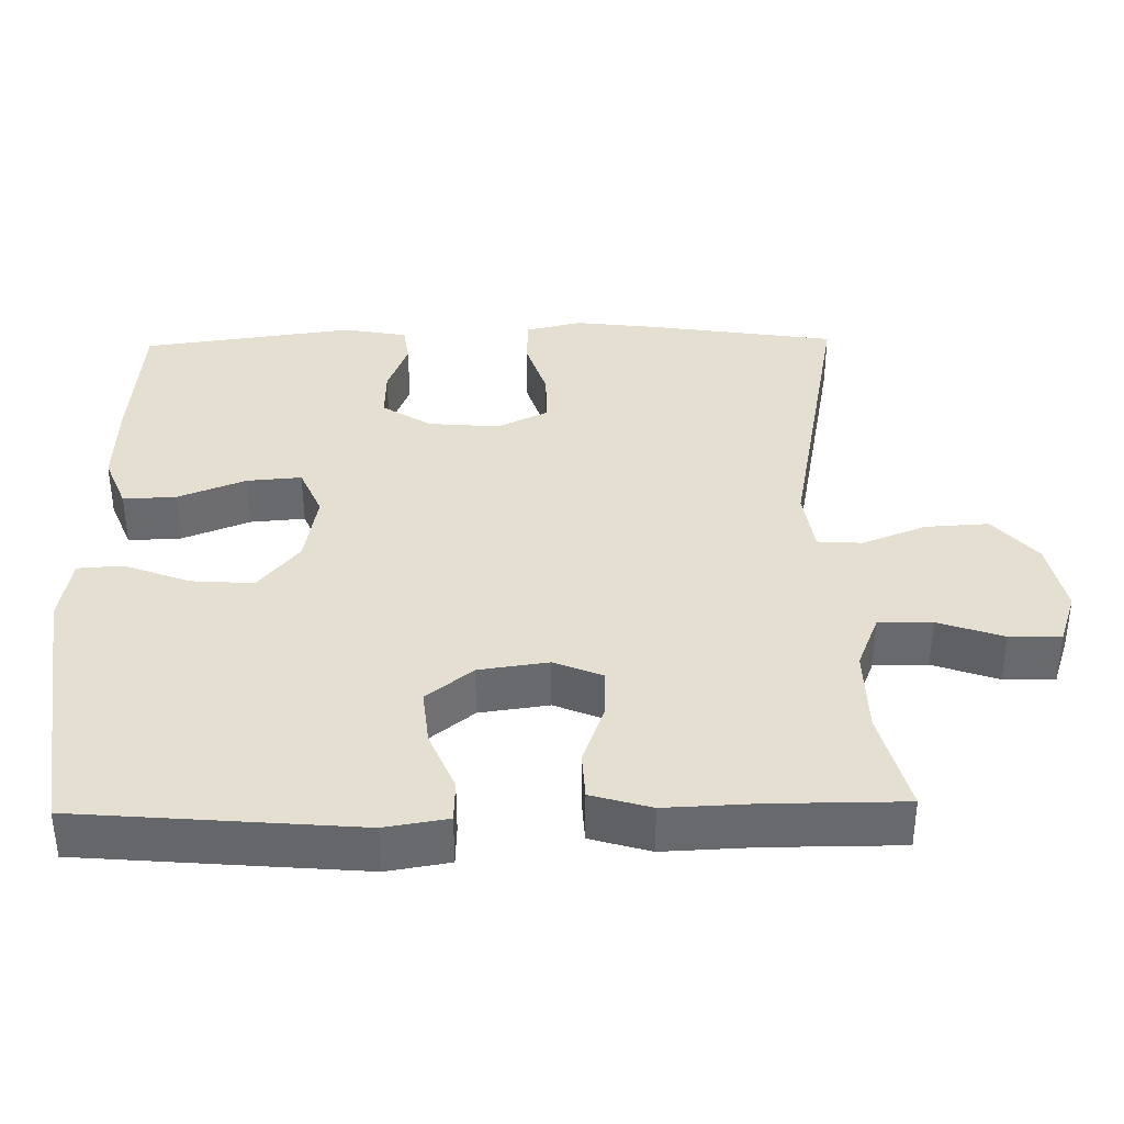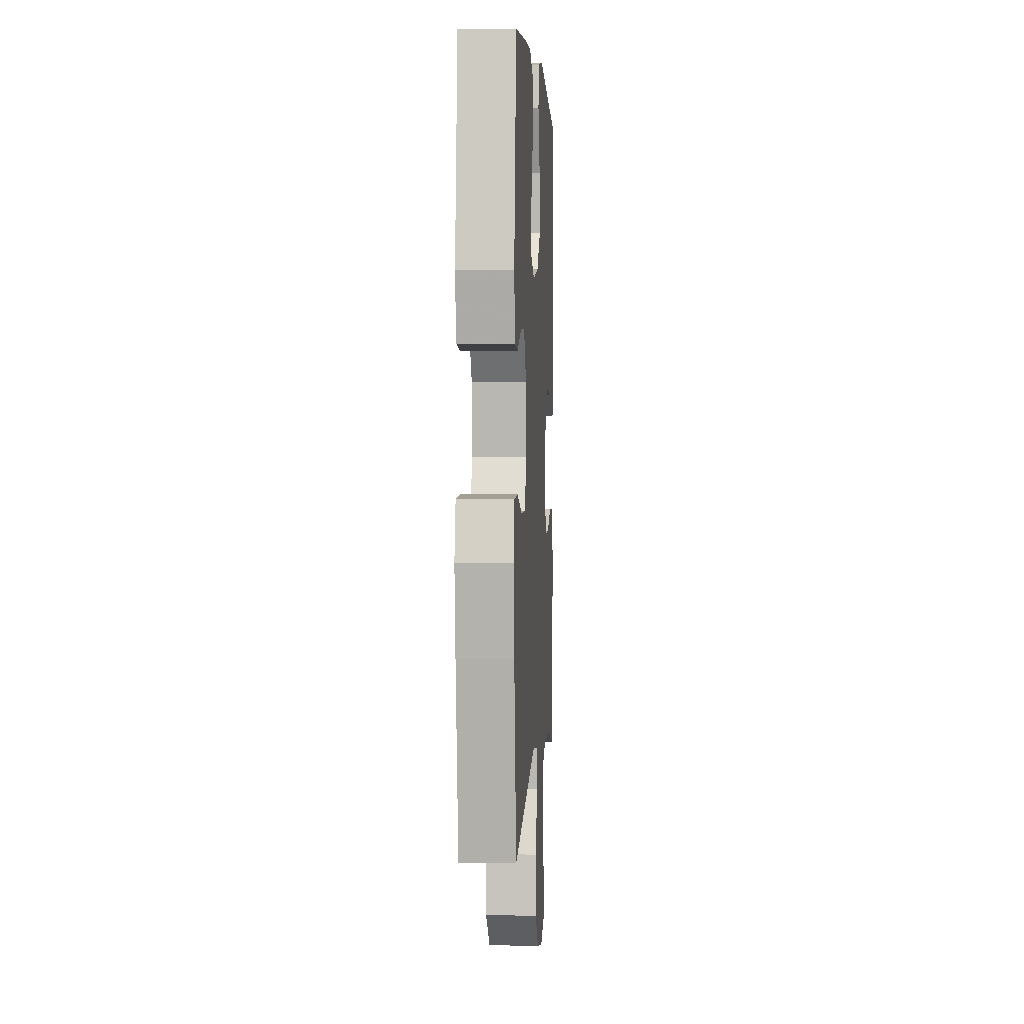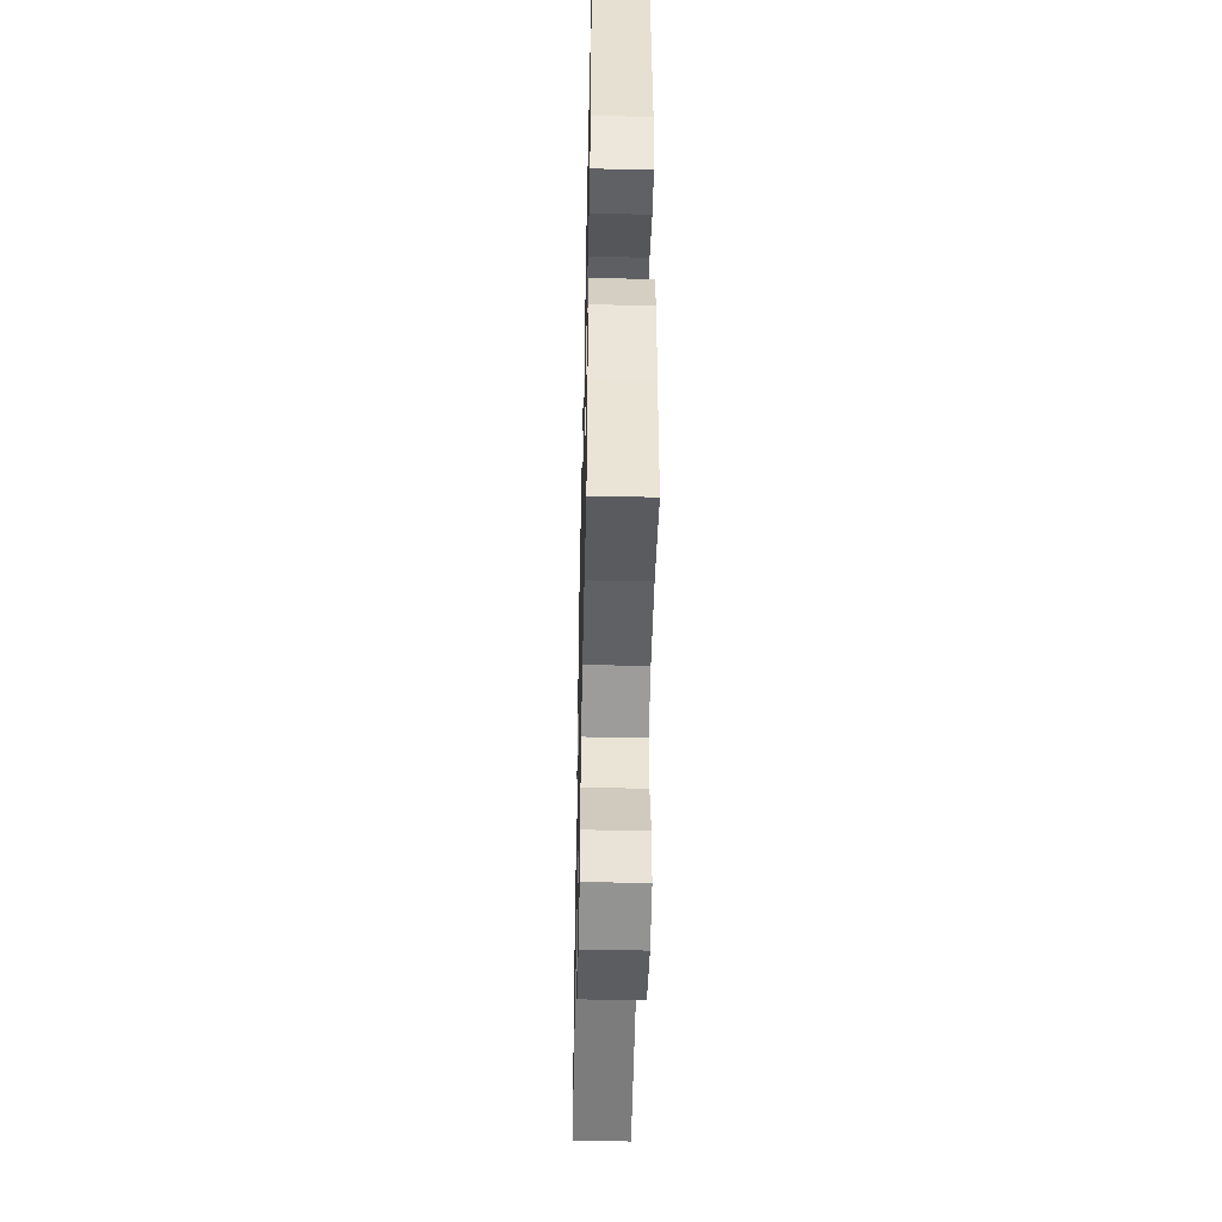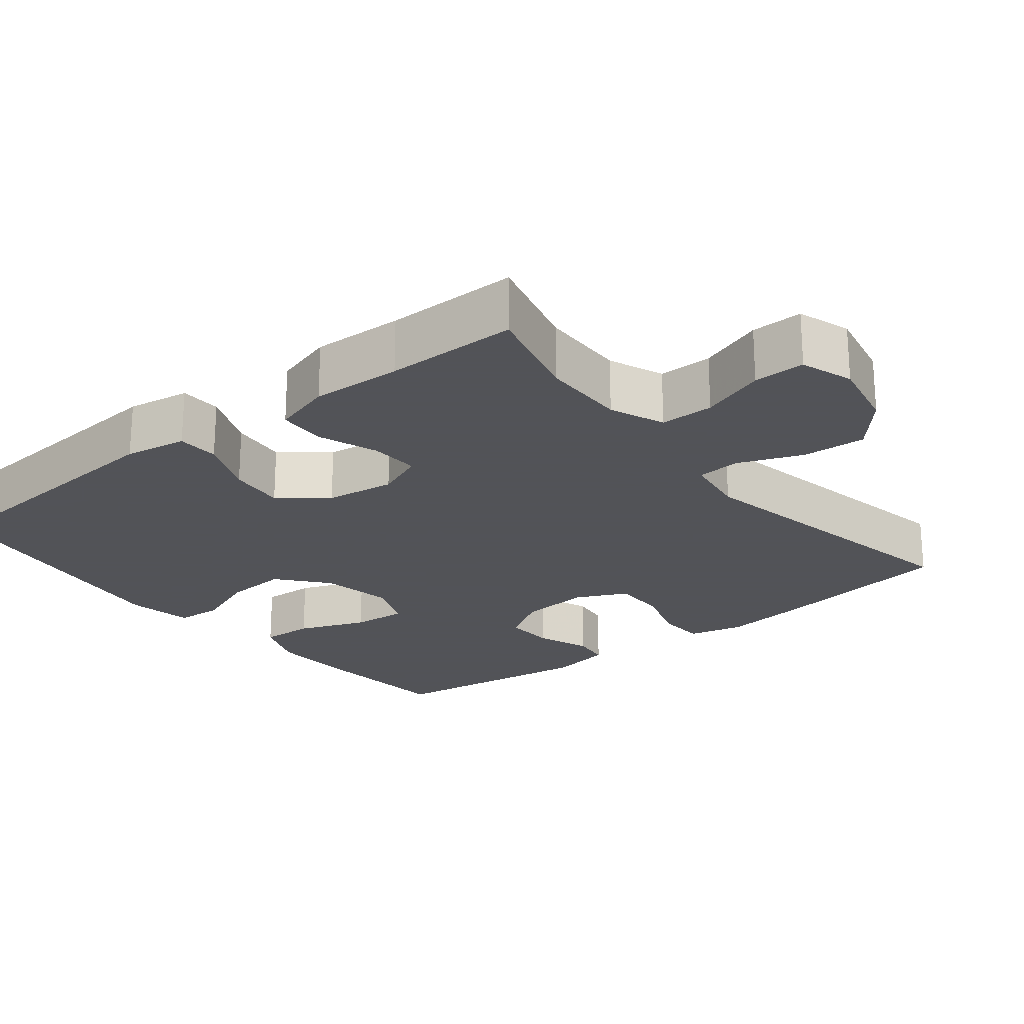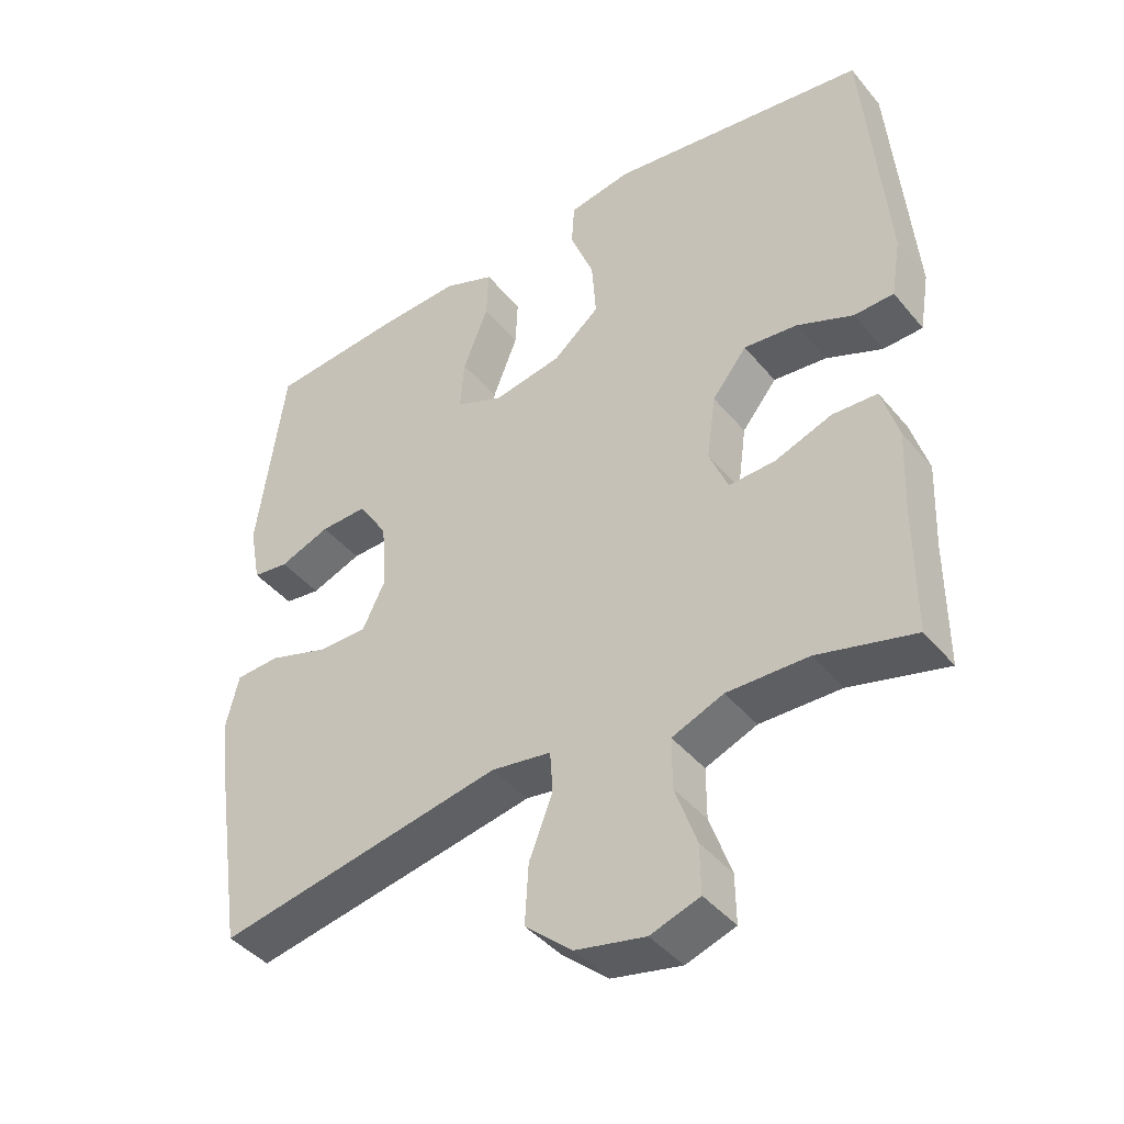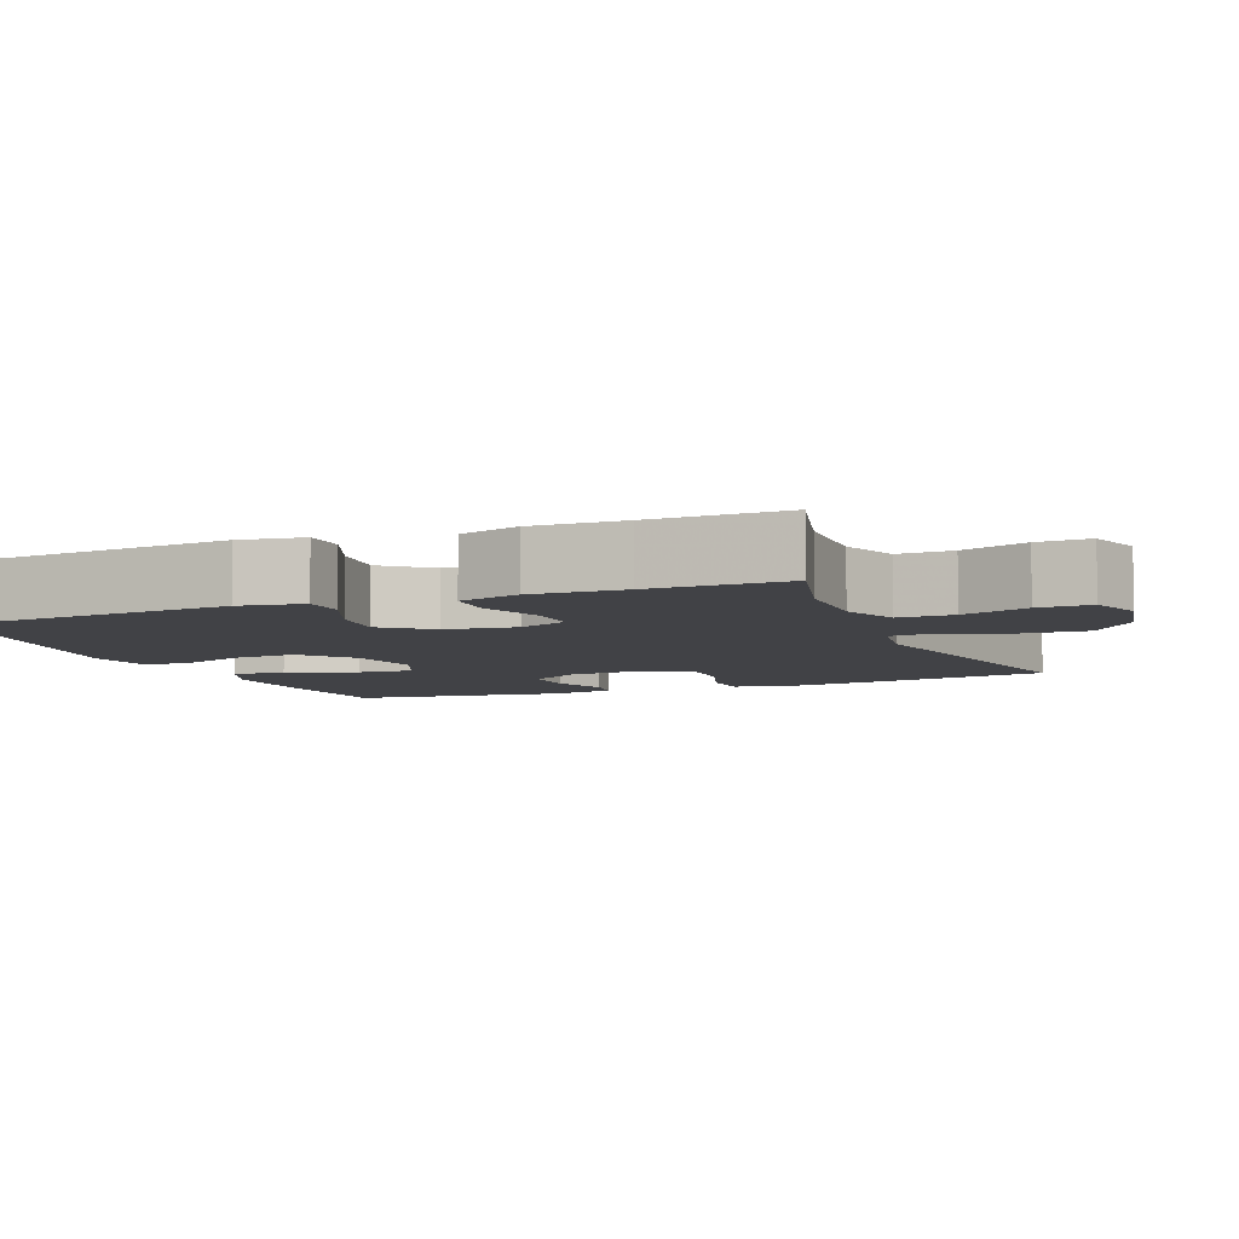
<metadata>
{"format":"obj","ext":"obj","renderer":"f3d","projection":"perspective","resolution":1024,"background":"white","views":[{"elev":37.4,"azim":88.9,"up":"+Y"},{"elev":2.7,"azim":-86.5,"up":"+Z"},{"elev":-47.9,"azim":88.7,"up":"+Z"},{"elev":-22.5,"azim":128.6,"up":"+Y"},{"elev":-42.3,"azim":36.1,"up":"+Z"},{"elev":-6.7,"azim":112.0,"up":"+Y"}]}
</metadata>
<code>
v -0.5 0.07 -0.5
v -0.538 0.07 -0.248
v -0.552 0.07 -0.133
v -0.534 0.07 -0.058
v -0.47 0.07 -0.055
v -0.385 0.07 -0.082
v -0.313 0.07 -0.082
v -0.28 0.07 -0.014
v -0.288 0.07 0.083
v -0.33 0.07 0.149
v -0.398 0.07 0.147
v -0.471 0.07 0.119
v -0.523 0.07 0.126
v -0.539 0.07 0.212
v -0.5 0.07 0.5
v -0.307 0.07 0.517
v -0.189 0.07 0.522
v -0.116 0.07 0.493
v -0.119 0.07 0.421
v -0.155 0.07 0.329
v -0.161 0.07 0.255
v -0.093 0.07 0.226
v 0.006 0.07 0.244
v 0.073 0.07 0.3
v 0.067 0.07 0.385
v 0.033 0.07 0.473
v 0.037 0.07 0.535
v 0.127 0.07 0.551
v 0.5 0.07 0.5
v 0.532 0.07 0.122
v 0.518 0.07 0.037
v 0.461 0.07 0.035
v 0.38 0.07 0.069
v 0.303 0.07 0.077
v 0.253 0.07 0.014
v 0.24 0.07 -0.08
v 0.267 0.07 -0.146
v 0.334 0.07 -0.143
v 0.416 0.07 -0.113
v 0.481 0.07 -0.116
v 0.505 0.07 -0.197
v 0.5 0.07 -0.32
v 0.5 0.07 -0.5
v 0.361 0.07 -0.464
v 0.244 0.07 -0.462
v 0.17 0.07 -0.492
v 0.17 0.07 -0.565
v 0.201 0.07 -0.653
v 0.202 0.07 -0.723
v 0.131 0.07 -0.747
v 0.031 0.07 -0.726
v -0.037 0.07 -0.667
v -0.032 0.07 -0.581
v 0.002 0.07 -0.494
v -0.002 0.07 -0.434
v -0.088 0.07 -0.421
v -0.5 0 -0.5
v -0.538 0 -0.248
v -0.552 0 -0.133
v -0.534 0 -0.058
v -0.47 0 -0.055
v -0.385 0 -0.082
v -0.313 0 -0.082
v -0.28 0 -0.014
v -0.288 0 0.083
v -0.33 0 0.149
v -0.398 0 0.147
v -0.471 0 0.119
v -0.523 0 0.126
v -0.539 0 0.212
v -0.5 0 0.5
v -0.307 0 0.517
v -0.189 0 0.522
v -0.116 0 0.493
v -0.119 0 0.421
v -0.155 0 0.329
v -0.161 0 0.255
v -0.093 0 0.226
v 0.006 0 0.244
v 0.073 0 0.3
v 0.067 0 0.385
v 0.033 0 0.473
v 0.037 0 0.535
v 0.127 0 0.551
v 0.5 0 0.5
v 0.532 0 0.122
v 0.518 0 0.037
v 0.461 0 0.035
v 0.38 0 0.069
v 0.303 0 0.077
v 0.253 0 0.014
v 0.24 0 -0.08
v 0.267 0 -0.146
v 0.334 0 -0.143
v 0.416 0 -0.113
v 0.481 0 -0.116
v 0.505 0 -0.197
v 0.5 0 -0.32
v 0.5 0 -0.5
v 0.361 0 -0.464
v 0.244 0 -0.462
v 0.17 0 -0.492
v 0.17 0 -0.565
v 0.201 0 -0.653
v 0.202 0 -0.723
v 0.131 0 -0.747
v 0.031 0 -0.726
v -0.037 0 -0.667
v -0.032 0 -0.581
v 0.002 0 -0.494
v -0.002 0 -0.434
v -0.088 0 -0.421
f 52 53 54
f 51 52 54
f 50 51 54
f 49 50 54
f 48 49 54
f 47 48 54
f 46 47 54 55
f 45 46 55
f 44 45 55 56
f 42 43 44
f 42 44 56
f 41 42 56
f 40 41 56
f 39 40 56
f 38 39 56
f 31 32 33
f 30 31 33
f 29 30 33
f 28 29 33
f 27 28 33
f 26 27 33
f 25 26 33
f 24 25 33 34
f 23 24 34 35
f 18 19 20
f 17 18 20
f 16 17 20
f 15 16 20
f 14 15 20
f 13 14 20
f 12 13 20
f 11 12 20
f 10 11 20 21
f 9 10 21 22
f 4 5 6
f 3 4 6
f 2 3 6
f 1 2 6
f 56 1 6
f 56 6 7
f 37 38 56
f 56 7 8
f 37 56 8
f 36 37 8
f 23 35 36
f 22 23 36
f 9 22 36
f 8 9 36
f 110 109 108
f 110 108 107
f 110 107 106
f 110 106 105
f 110 105 104
f 110 104 103
f 111 110 103 102
f 111 102 101
f 112 111 101 100
f 100 99 98
f 112 100 98
f 112 98 97
f 112 97 96
f 112 96 95
f 112 95 94
f 89 88 87
f 89 87 86
f 89 86 85
f 89 85 84
f 89 84 83
f 89 83 82
f 89 82 81
f 90 89 81 80
f 91 90 80 79
f 76 75 74
f 76 74 73
f 76 73 72
f 76 72 71
f 76 71 70
f 76 70 69
f 76 69 68
f 76 68 67
f 77 76 67 66
f 78 77 66 65
f 62 61 60
f 62 60 59
f 62 59 58
f 62 58 57
f 62 57 112
f 63 62 112
f 112 94 93
f 64 63 112
f 64 112 93
f 64 93 92
f 92 91 79
f 92 79 78
f 92 78 65
f 92 65 64
f 1 57 58 2
f 2 58 59 3
f 3 59 60 4
f 4 60 61 5
f 5 61 62 6
f 6 62 63 7
f 7 63 64 8
f 8 64 65 9
f 9 65 66 10
f 10 66 67 11
f 11 67 68 12
f 12 68 69 13
f 13 69 70 14
f 14 70 71 15
f 15 71 72 16
f 16 72 73 17
f 17 73 74 18
f 18 74 75 19
f 19 75 76 20
f 20 76 77 21
f 21 77 78 22
f 22 78 79 23
f 23 79 80 24
f 24 80 81 25
f 25 81 82 26
f 26 82 83 27
f 27 83 84 28
f 28 84 85 29
f 29 85 86 30
f 30 86 87 31
f 31 87 88 32
f 32 88 89 33
f 33 89 90 34
f 34 90 91 35
f 35 91 92 36
f 36 92 93 37
f 37 93 94 38
f 38 94 95 39
f 39 95 96 40
f 40 96 97 41
f 41 97 98 42
f 42 98 99 43
f 43 99 100 44
f 44 100 101 45
f 45 101 102 46
f 46 102 103 47
f 47 103 104 48
f 48 104 105 49
f 49 105 106 50
f 50 106 107 51
f 51 107 108 52
f 52 108 109 53
f 53 109 110 54
f 54 110 111 55
f 55 111 112 56
f 56 112 57 1

</code>
